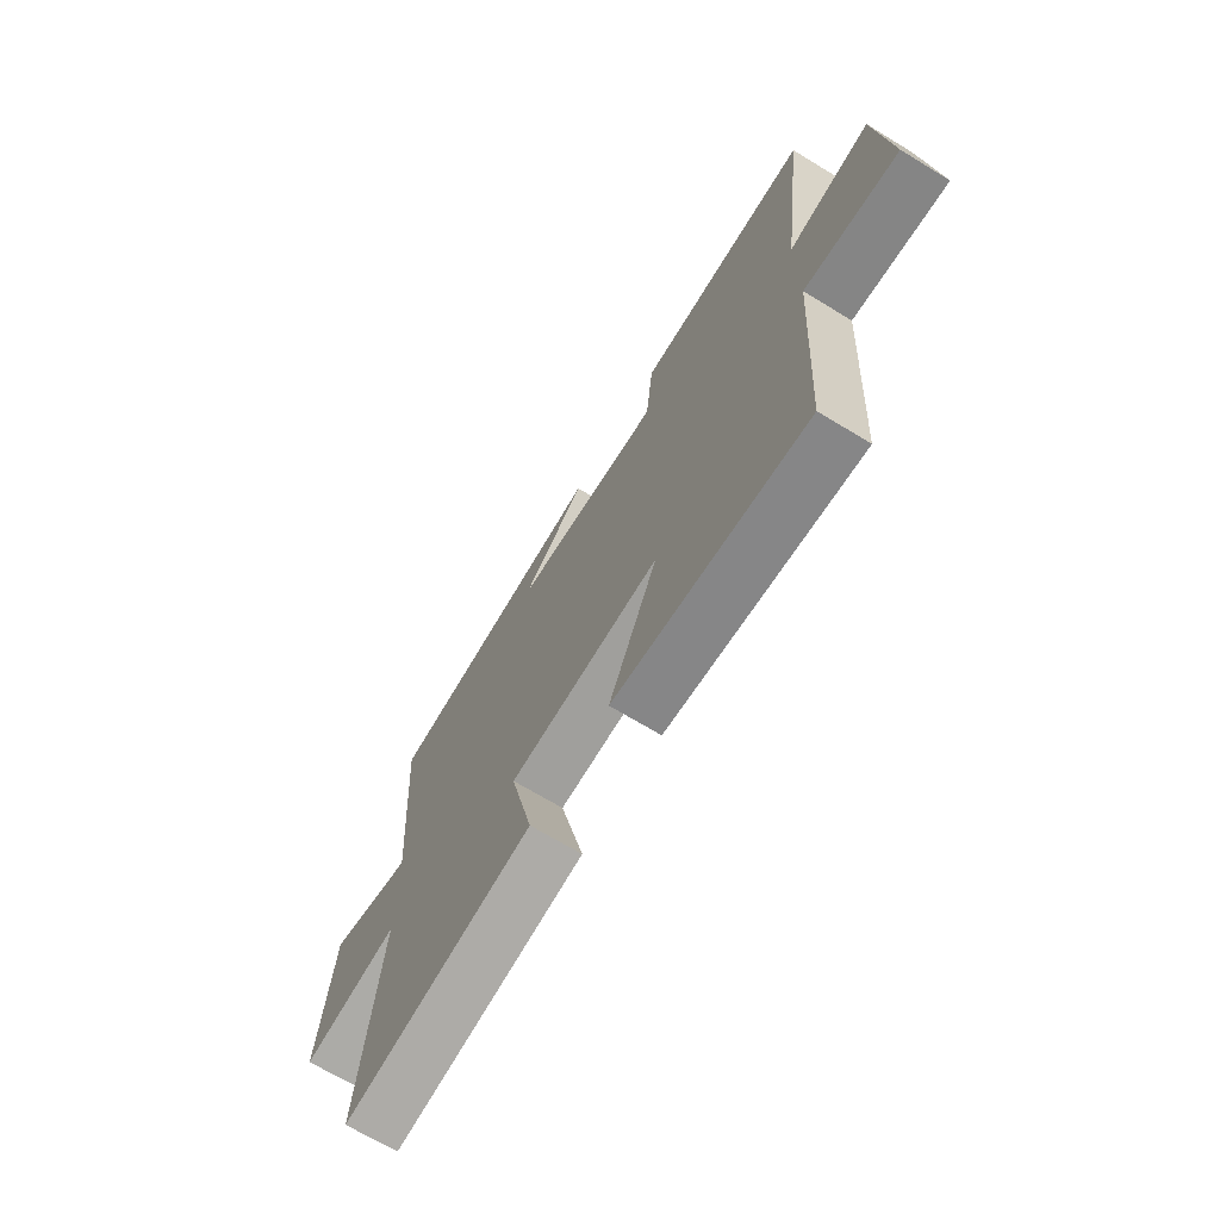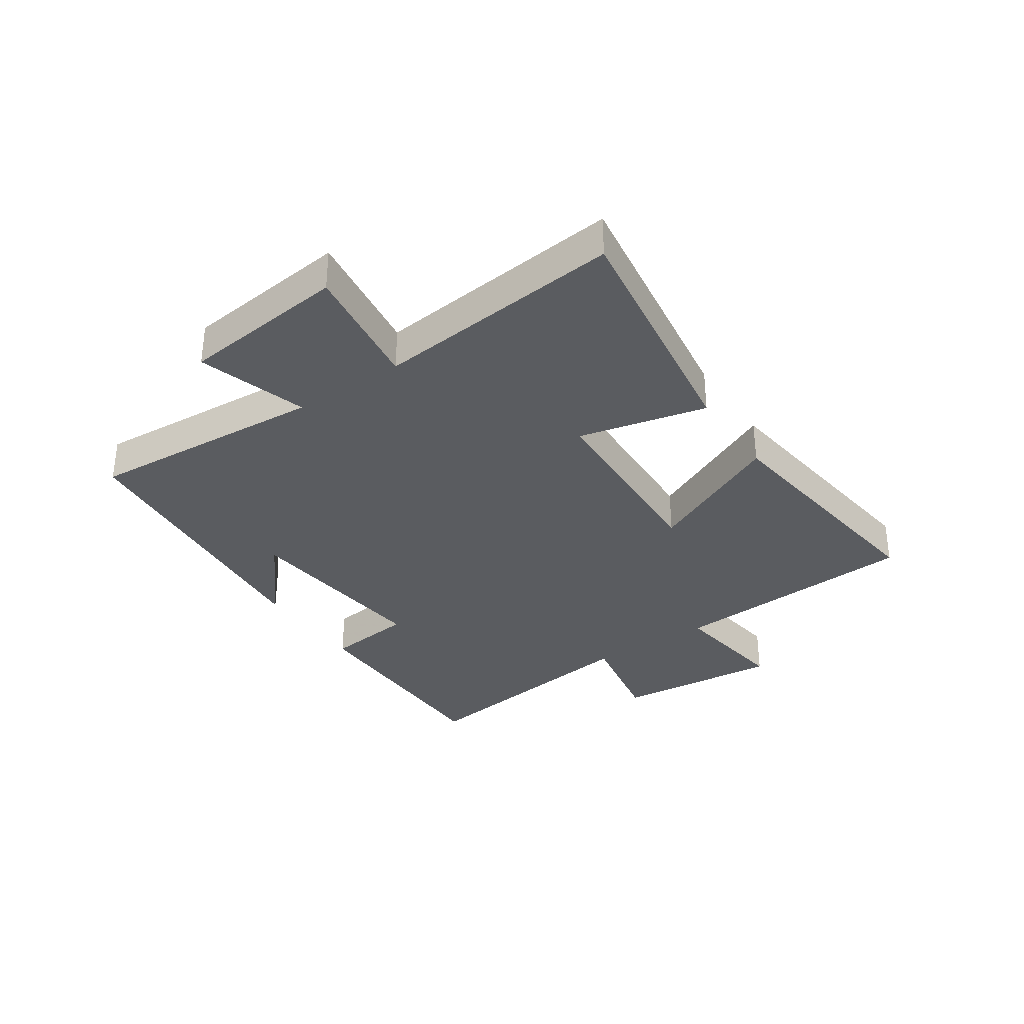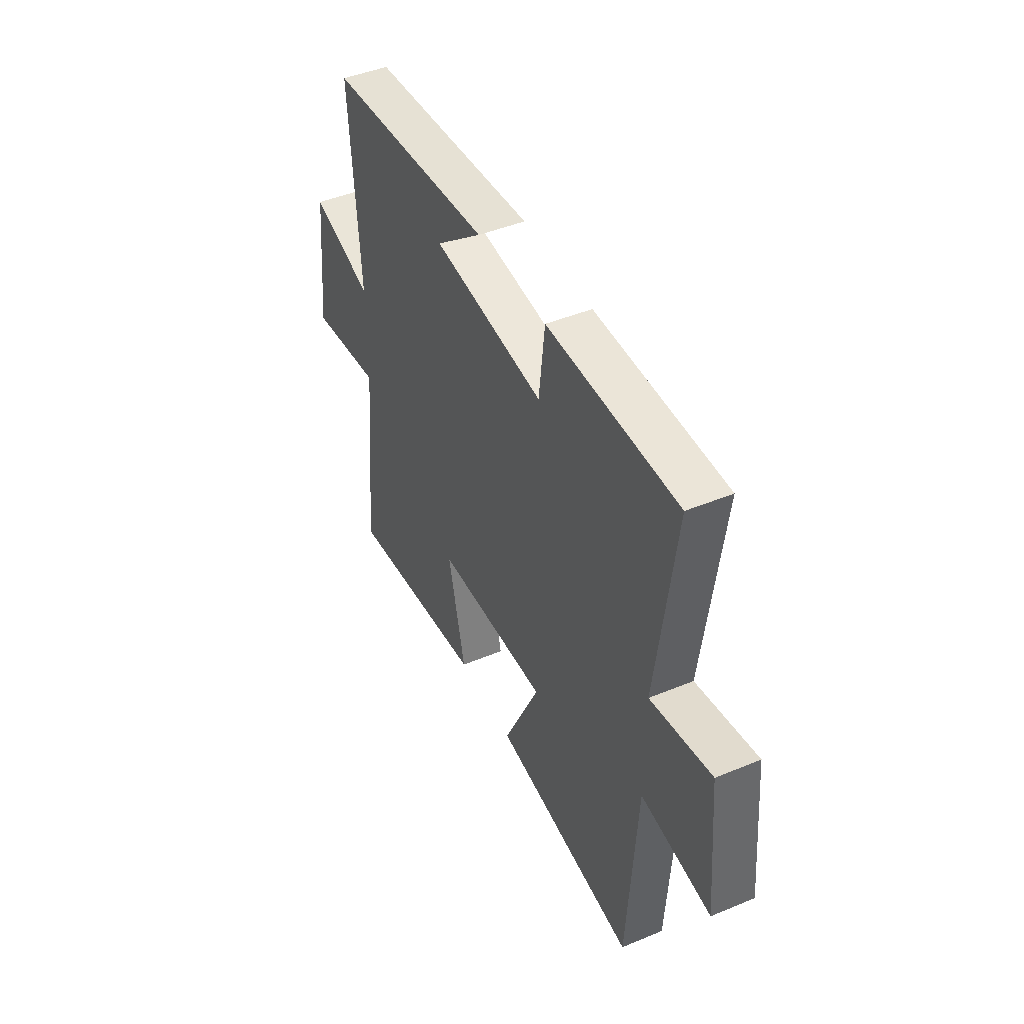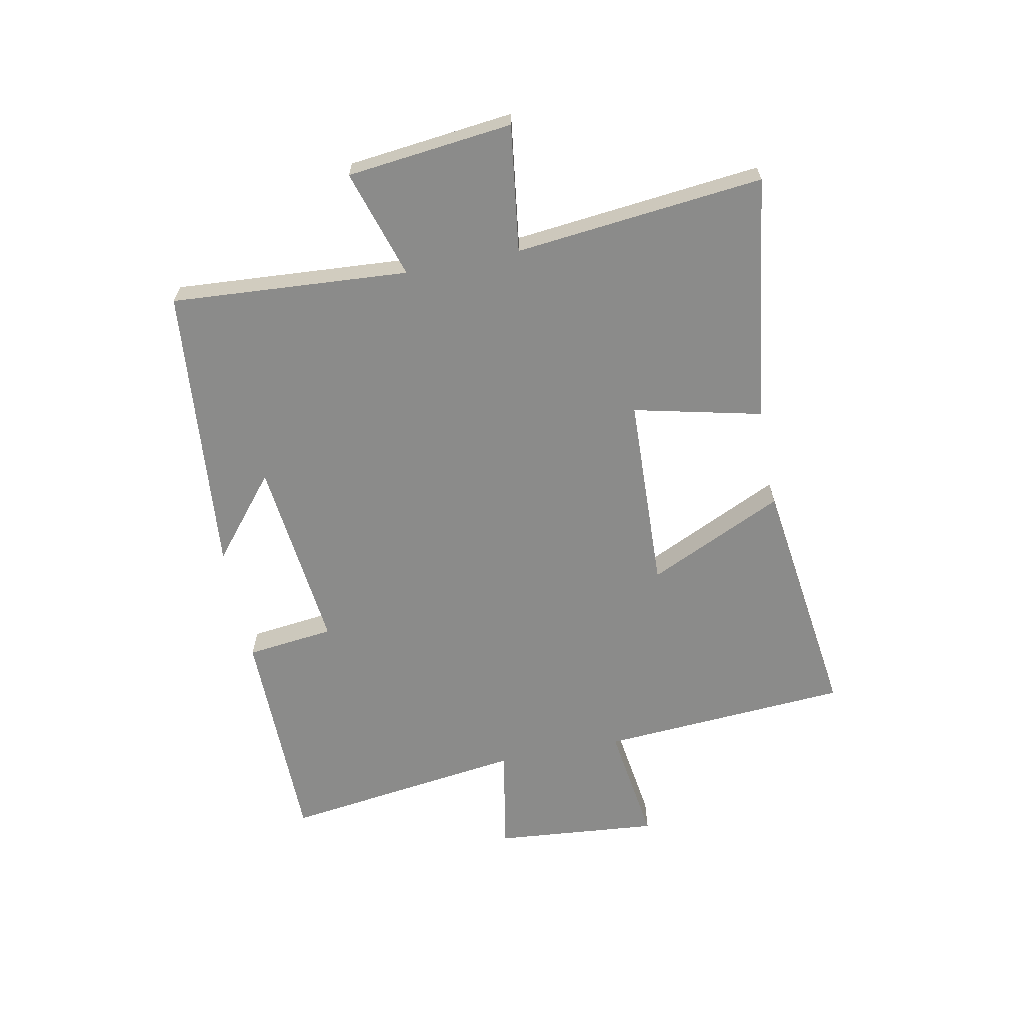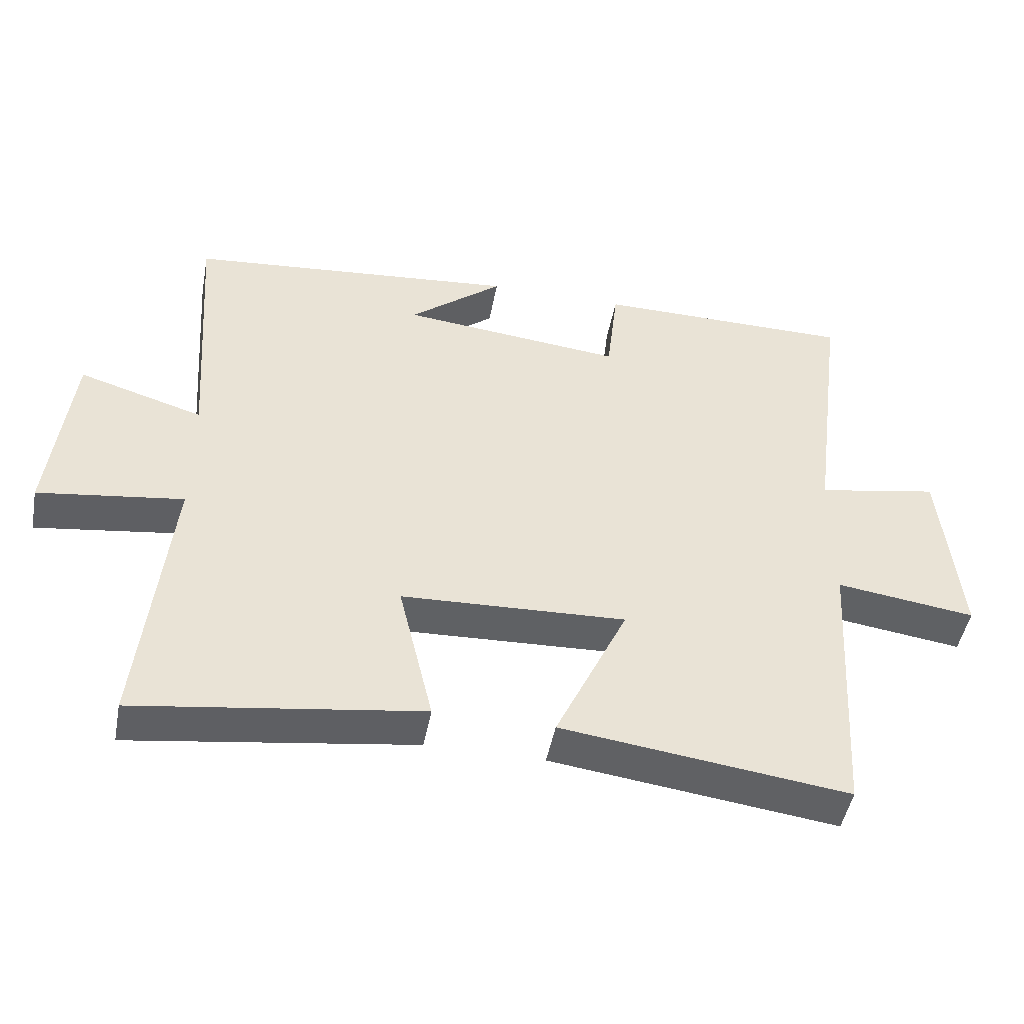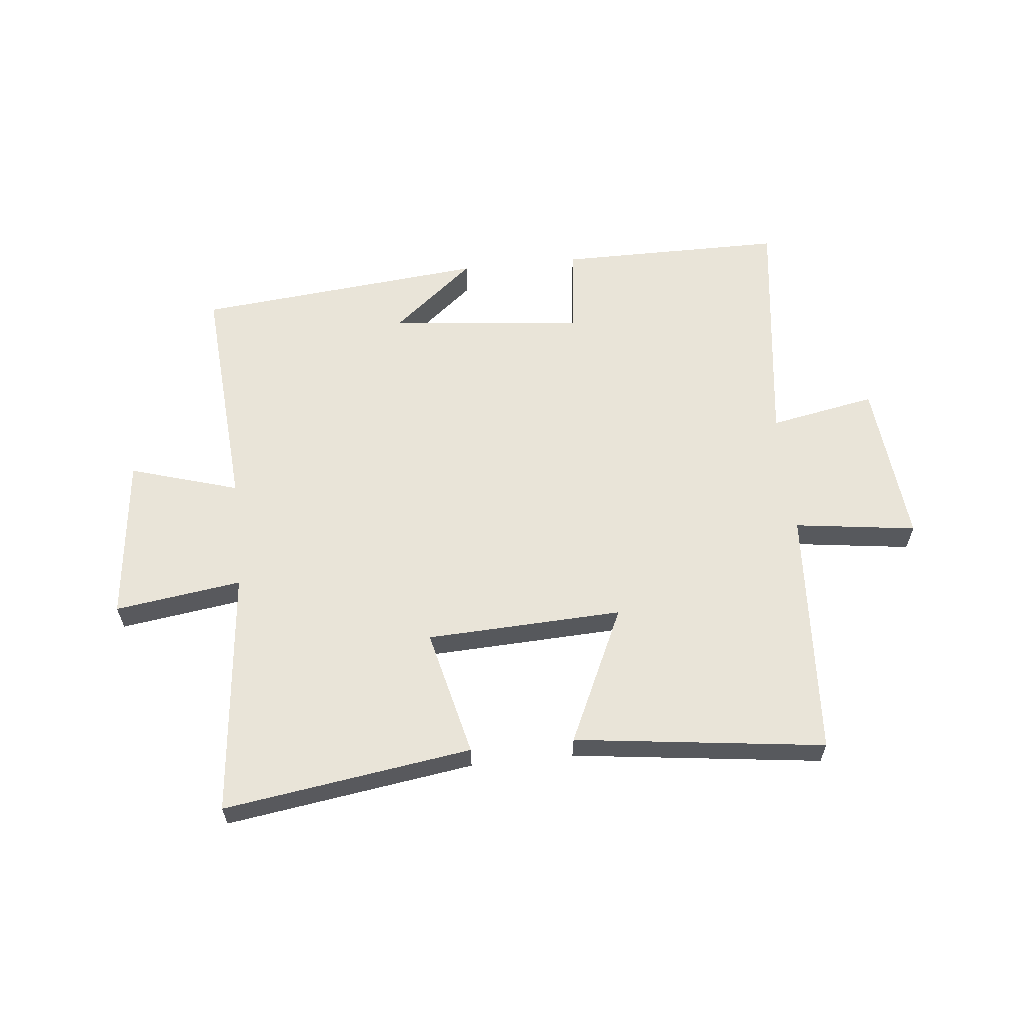
<metadata>
{"format":"obj","ext":"obj","renderer":"f3d","projection":"perspective","resolution":1024,"background":"white","views":[{"elev":-69.0,"azim":-121.3,"up":"+Z"},{"elev":-33.7,"azim":124.2,"up":"+Y"},{"elev":45.5,"azim":-115.5,"up":"+Z"},{"elev":-63.7,"azim":101.4,"up":"+Y"},{"elev":-47.8,"azim":169.3,"up":"+Z"},{"elev":60.5,"azim":174.0,"up":"+Y"}]}
</metadata>
<code>
v -0.554 0.07 0.499
v -0.171 0.07 0.5
v -0.154 0.07 0.351
v 0.176 0.07 0.385
v 0.037 0.07 0.5
v 0.529 0.07 0.453
v 0.5 0.07 0.052
v 0.684 0.07 0.108
v 0.714 0.07 -0.172
v 0.5 0.07 -0.142
v 0.542 0.07 -0.561
v 0.123 0.07 -0.5
v 0.174 0.07 -0.284
v -0.158 0.07 -0.27
v -0.051 0.07 -0.5
v -0.473 0.07 -0.554
v -0.5 0.07 -0.131
v -0.706 0.07 -0.159
v -0.68 0.07 0.121
v -0.5 0.07 0.087
v -0.554 0 0.499
v -0.171 0 0.5
v -0.154 0 0.351
v 0.176 0 0.385
v 0.037 0 0.5
v 0.529 0 0.453
v 0.5 0 0.052
v 0.684 0 0.108
v 0.714 0 -0.172
v 0.5 0 -0.142
v 0.542 0 -0.561
v 0.123 0 -0.5
v 0.174 0 -0.284
v -0.158 0 -0.27
v -0.051 0 -0.5
v -0.473 0 -0.554
v -0.5 0 -0.131
v -0.706 0 -0.159
v -0.68 0 0.121
v -0.5 0 0.087
f 17 18 19 20
f 16 17 20
f 15 16 20
f 14 15 20
f 13 14 20 1
f 10 11 12 13
f 10 13 1
f 7 8 9 10
f 7 10 1
f 4 5 6
f 4 6 7
f 3 4 7
f 1 2 3
f 1 3 7
f 40 39 38 37
f 40 37 36
f 40 36 35
f 40 35 34
f 21 40 34 33
f 33 32 31 30
f 21 33 30
f 30 29 28 27
f 21 30 27
f 26 25 24
f 27 26 24
f 27 24 23
f 23 22 21
f 27 23 21
f 1 21 22 2
f 2 22 23 3
f 3 23 24 4
f 4 24 25 5
f 5 25 26 6
f 6 26 27 7
f 7 27 28 8
f 8 28 29 9
f 9 29 30 10
f 10 30 31 11
f 11 31 32 12
f 12 32 33 13
f 13 33 34 14
f 14 34 35 15
f 15 35 36 16
f 16 36 37 17
f 17 37 38 18
f 18 38 39 19
f 19 39 40 20
f 20 40 21 1

</code>
